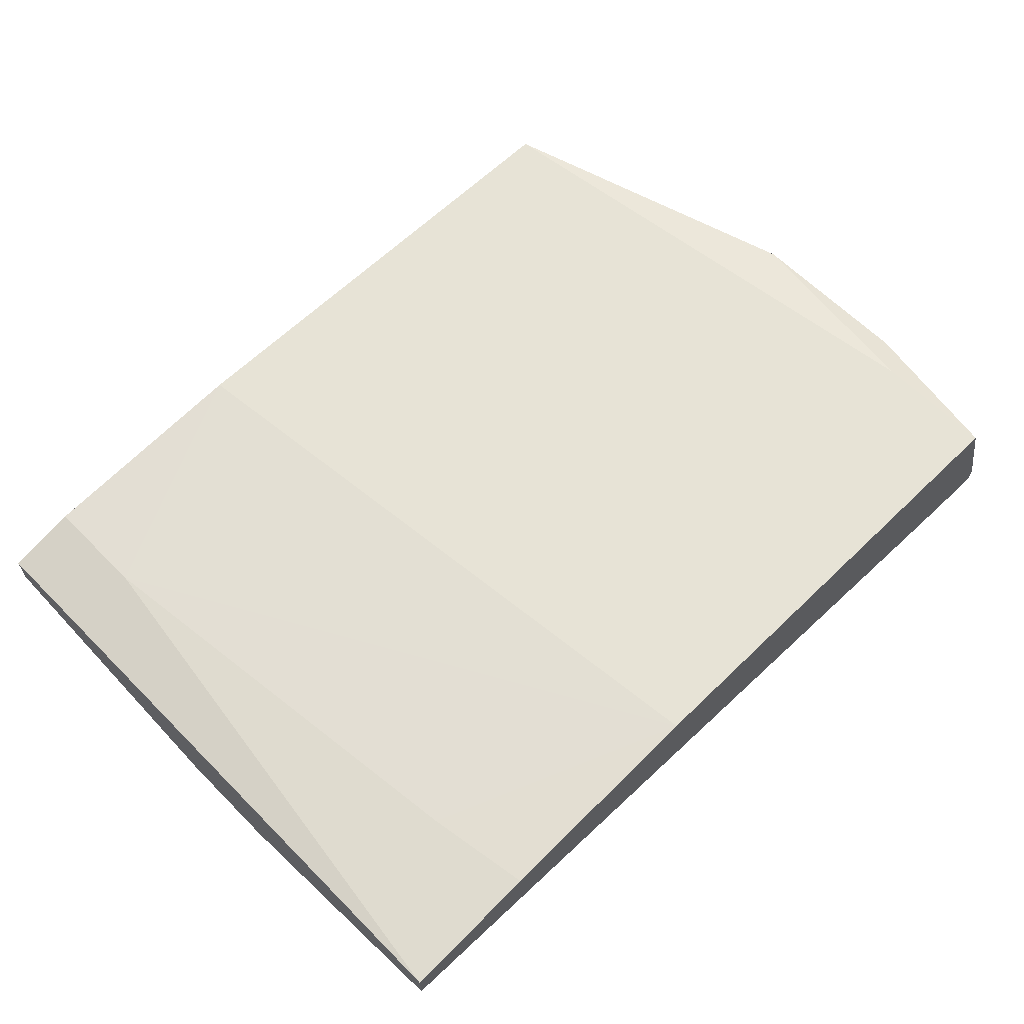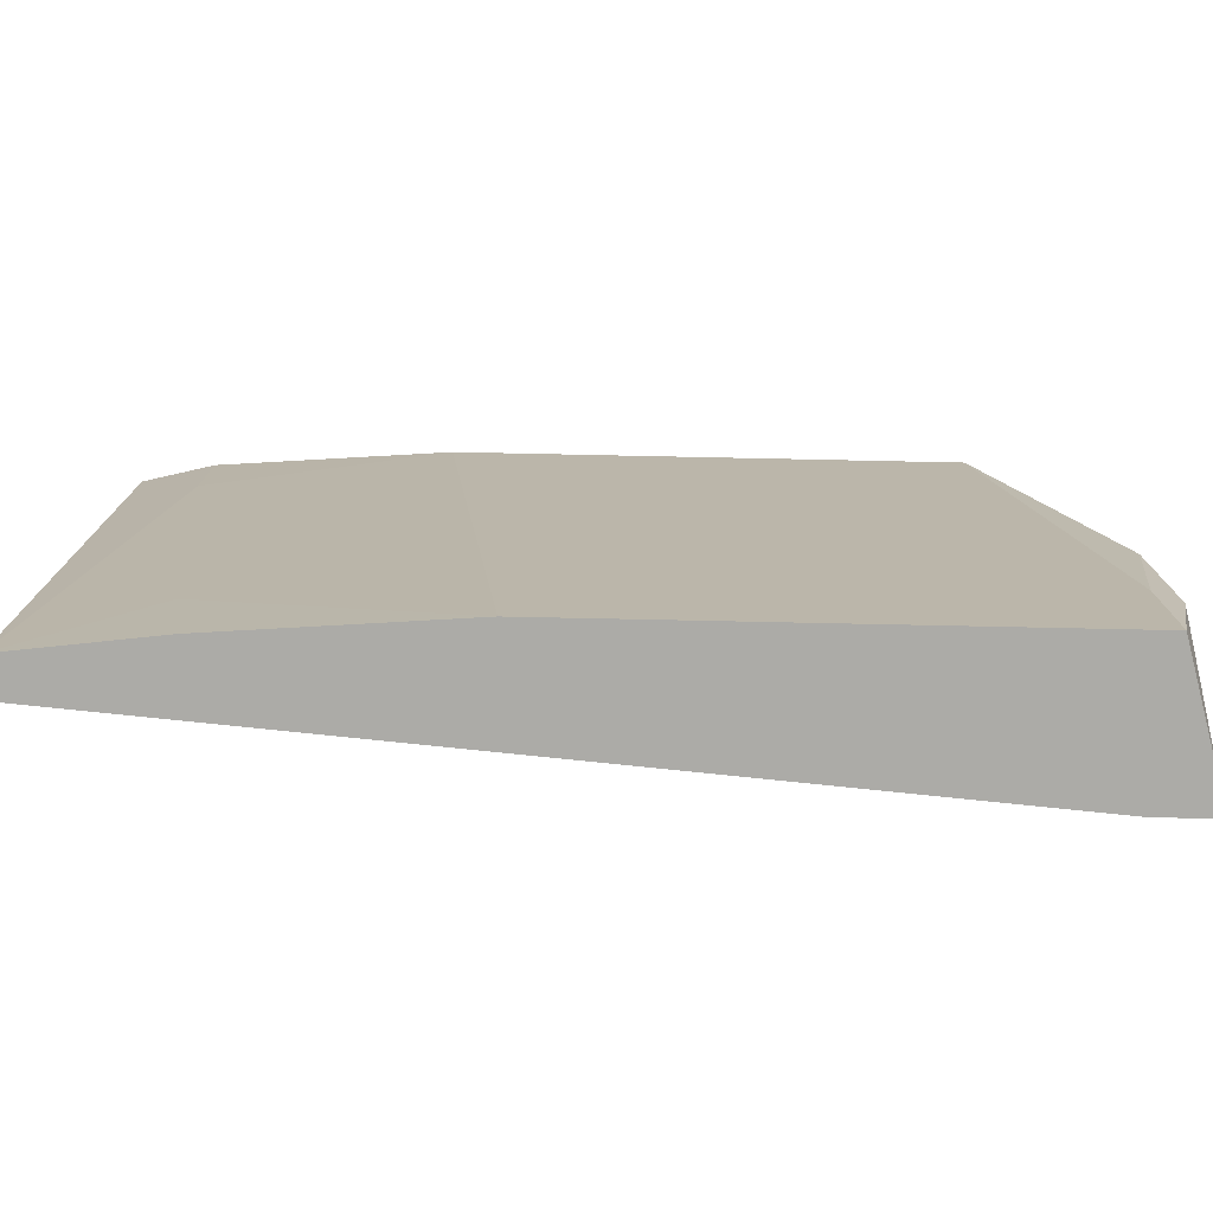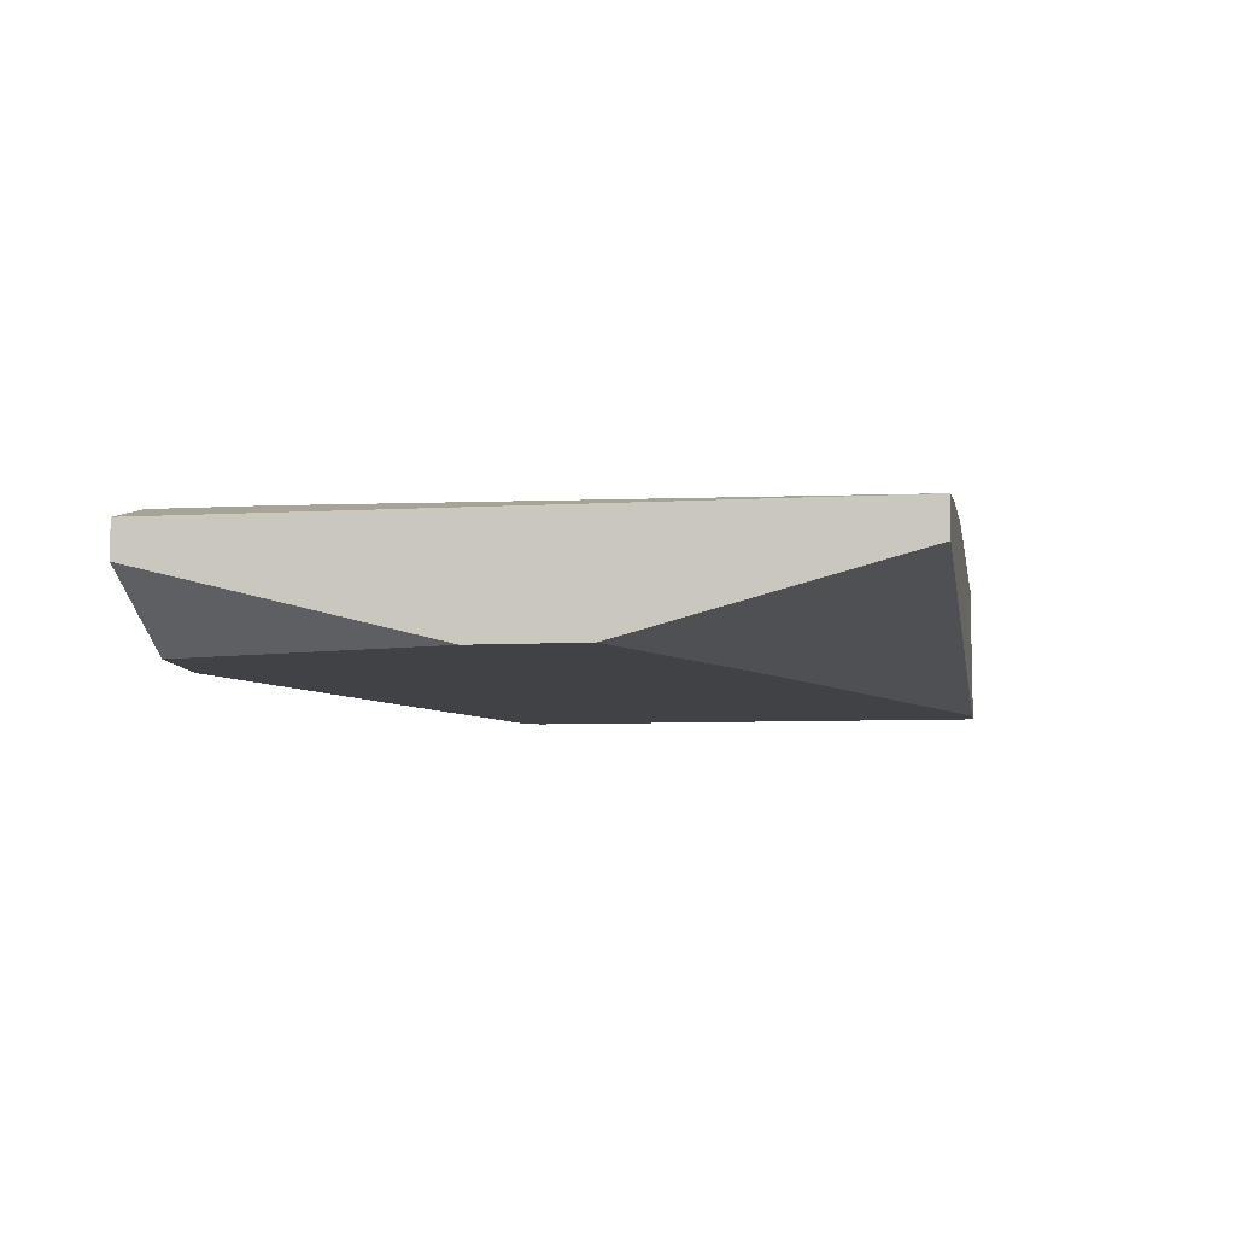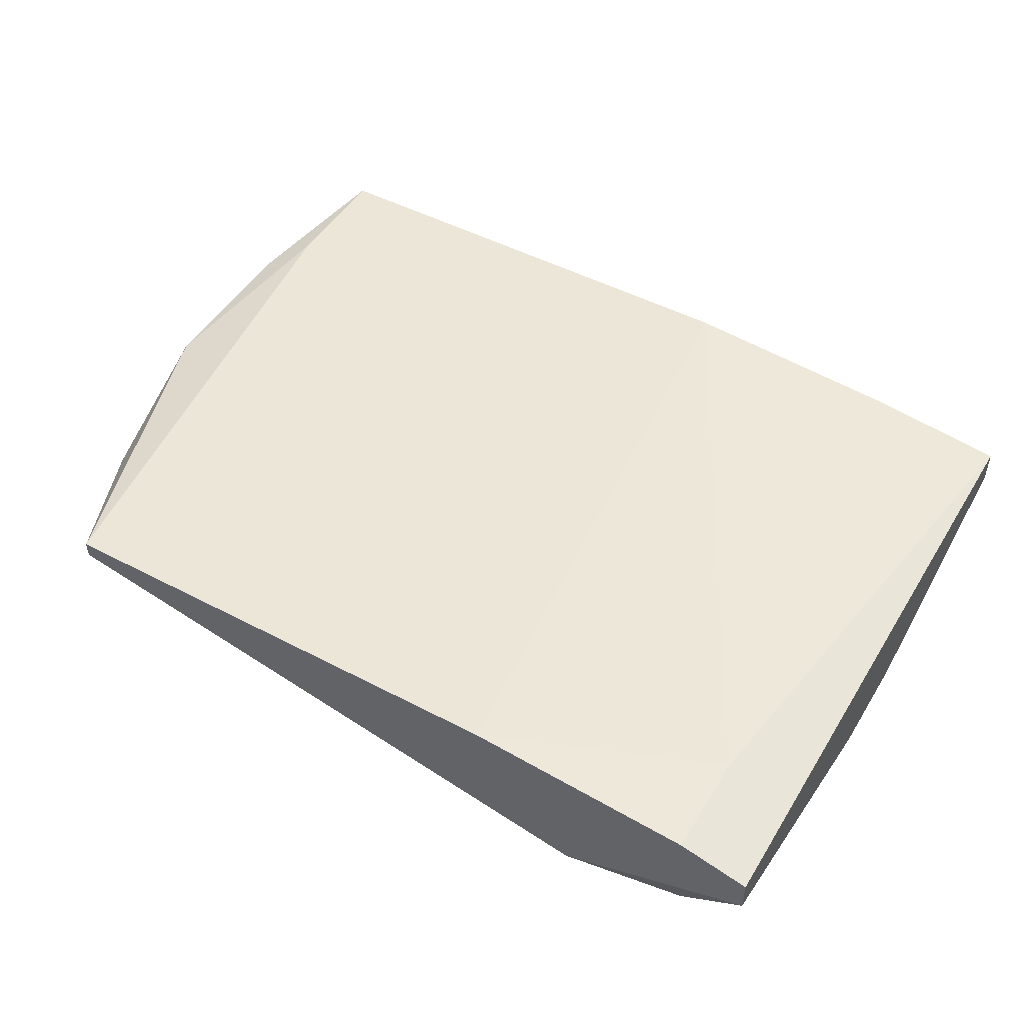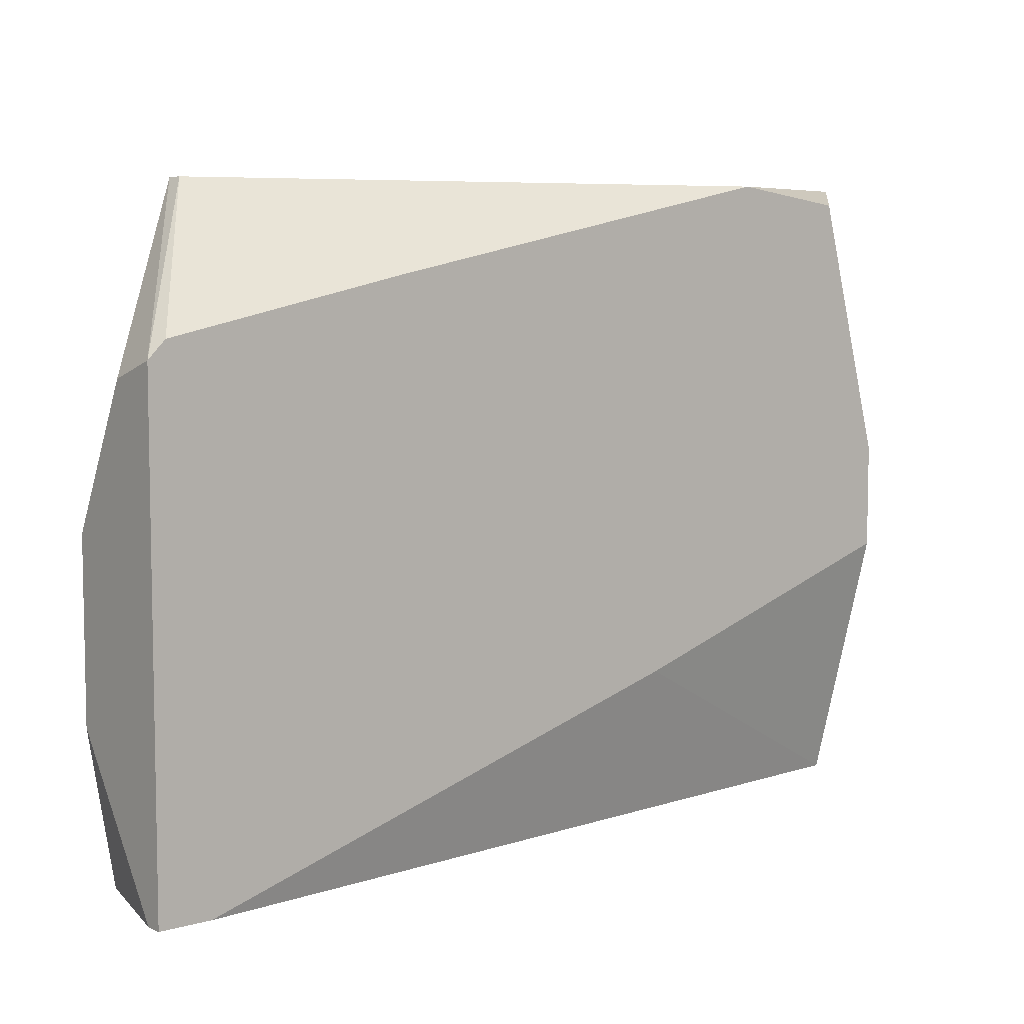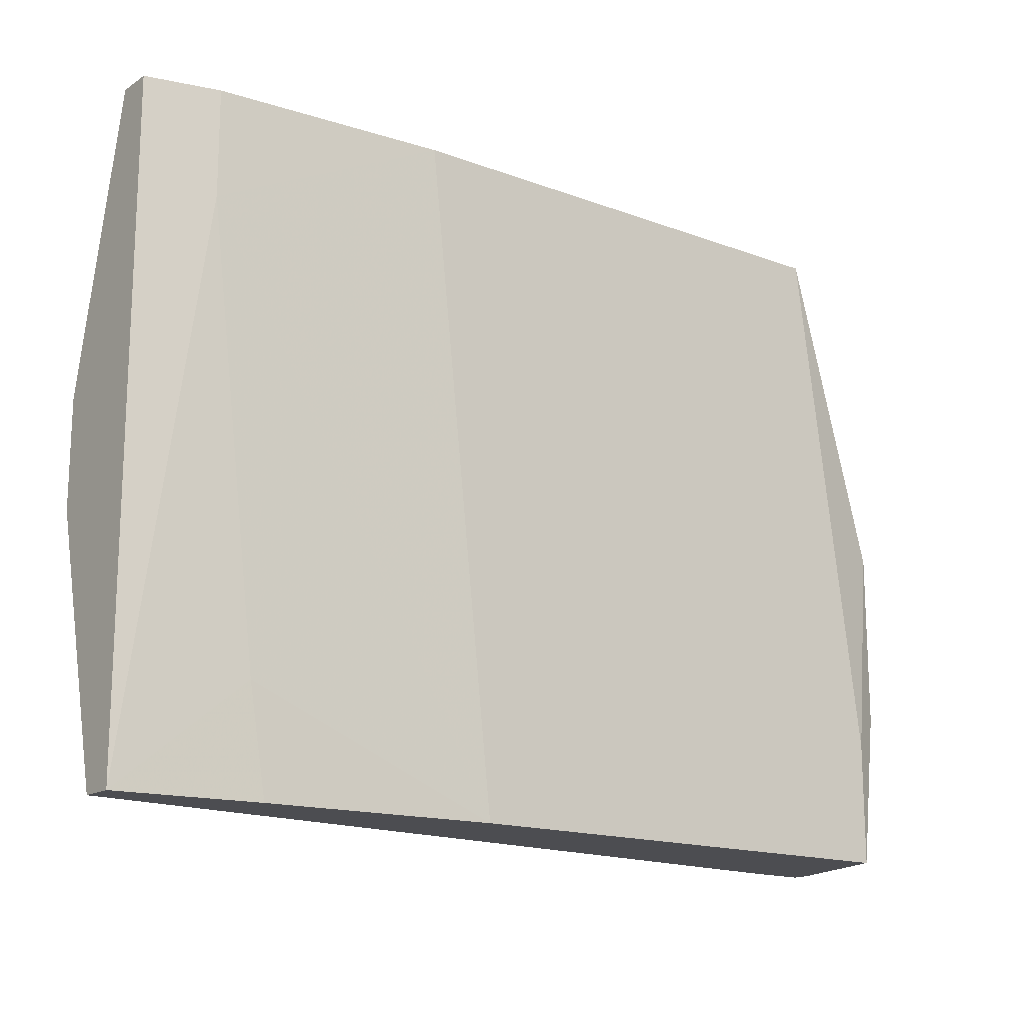
<metadata>
{"format":"obj","ext":"obj","renderer":"f3d","projection":"perspective","resolution":1024,"background":"white","views":[{"elev":62.7,"azim":135.5,"up":"+Y"},{"elev":-76.3,"azim":178.8,"up":"+Z"},{"elev":-6.5,"azim":99.8,"up":"+Y"},{"elev":48.8,"azim":30.3,"up":"+Y"},{"elev":6.7,"azim":-38.9,"up":"+Z"},{"elev":-16.1,"azim":142.5,"up":"+Z"}]}
</metadata>
<code>
v 0.000786 0.004239 -0.02219
v -0.001733 0.004239 0.01439
v -0.000473 0.01433 -0.01336
v -0.000473 0.01433 -0.02219
v 0.0525 0.01307 -0.01462
v 0.01592 0.004239 0.01817
v 0.04745 0.004239 0.02448
v 0.03484 0.01433 -0.02219
v 0.06133 0.01181 0.02448
v 0.06133 0.01181 -0.02219
v 0.06133 0.004239 0.004294
v 0.06133 0.004239 -0.003267
v 0.06133 0.009285 0.02448
v 0.06133 0.009285 -0.02219
v 0.05124 0.01307 -0.02219
v 0.03862 0.004239 -0.01084
v 0.004571 0.01307 0.02448
v 0.004571 0.01433 0.02448
v 0.03988 0.01433 0.02448
v 0.05628 0.01307 0.01691
v 0.05628 0.01307 0.02448
v 0.05628 0.004239 0.02322
v -0.002998 0.01307 -0.01084
v -0.002998 0.01307 0.001772
v -0.002998 0.008024 0.01186
v -0.002998 0.005501 -0.02219
v -0.002998 0.004239 -0.02219
v -0.002998 0.004239 0.01313
f 24 18 3
f 27 26 14
f 14 26 4
f 27 22 28
f 26 27 28
f 4 18 8
f 14 4 8
f 22 27 12
f 14 8 10
f 12 14 10
f 21 18 9
f 10 21 9
f 12 10 9
f 26 28 24
f 28 22 7
f 9 18 7
f 18 21 19
f 8 18 19
f 18 28 17
f 7 18 17
f 28 7 2
f 17 28 2
f 12 9 13
f 7 22 13
f 9 7 13
f 27 14 1
f 12 27 1
f 4 26 23
f 26 24 23
f 24 4 23
f 28 18 25
f 18 24 25
f 24 28 25
f 22 12 11
f 13 22 11
f 12 13 11
f 14 12 16
f 1 14 16
f 12 1 16
f 21 10 20
f 19 21 20
f 8 19 20
f 10 5 20
f 5 8 20
f 7 17 6
f 2 7 6
f 17 2 6
f 10 8 15
f 5 10 15
f 8 5 15
f 18 4 3
f 4 24 3

</code>
